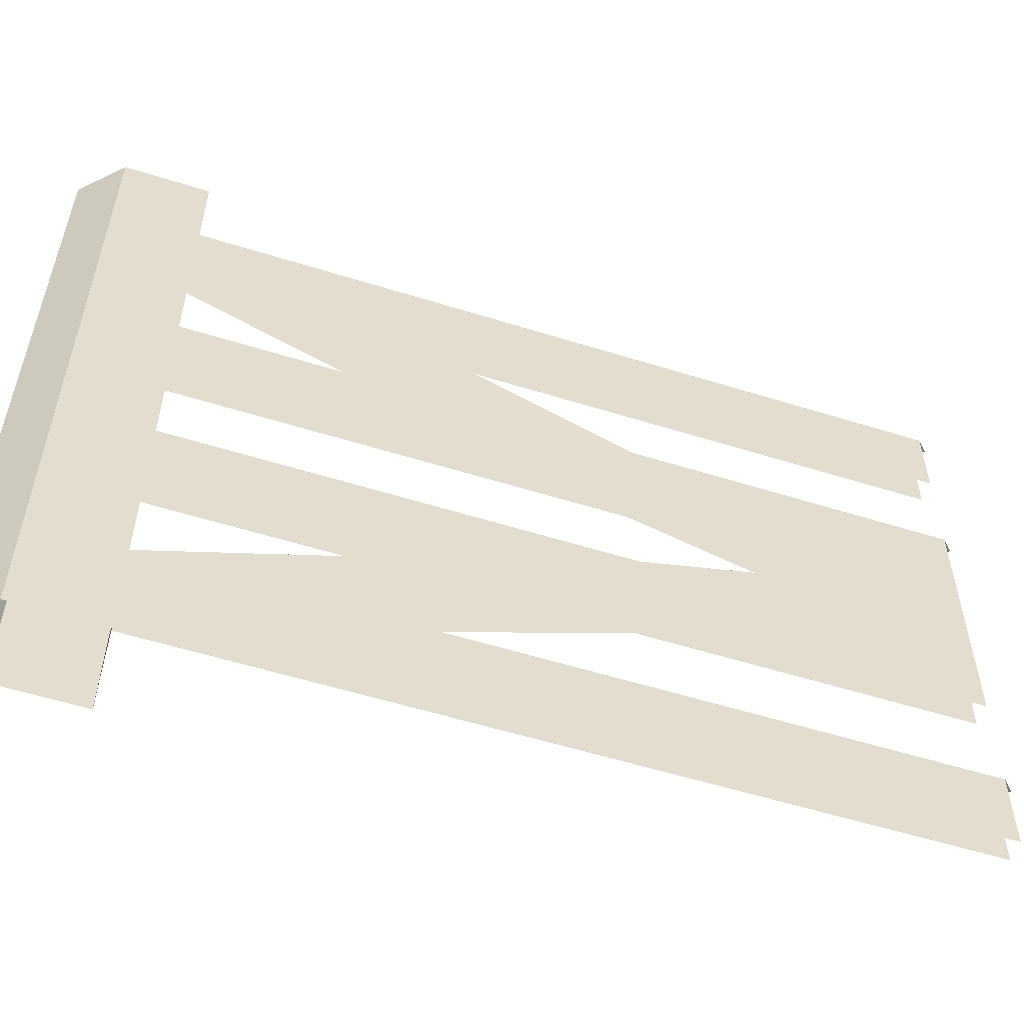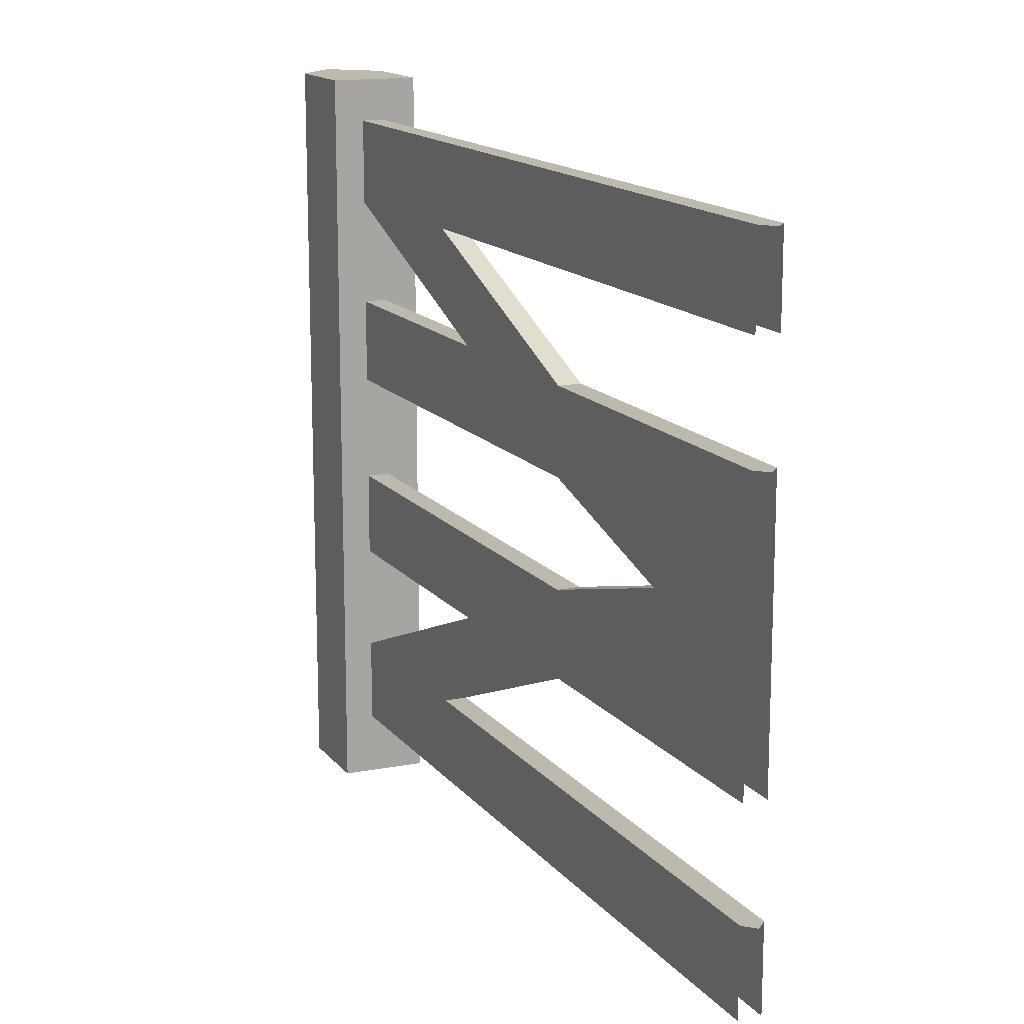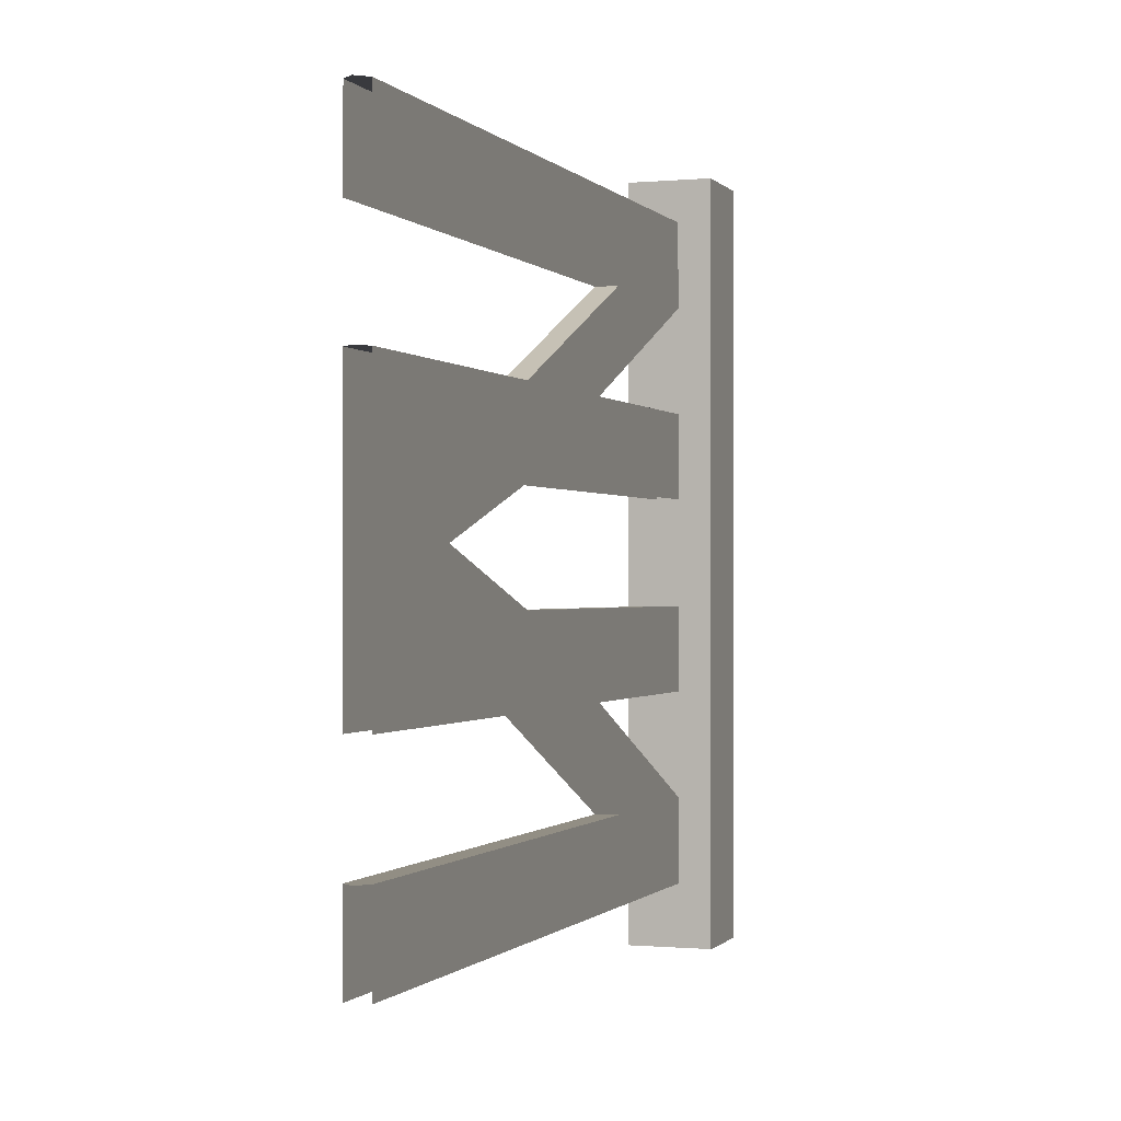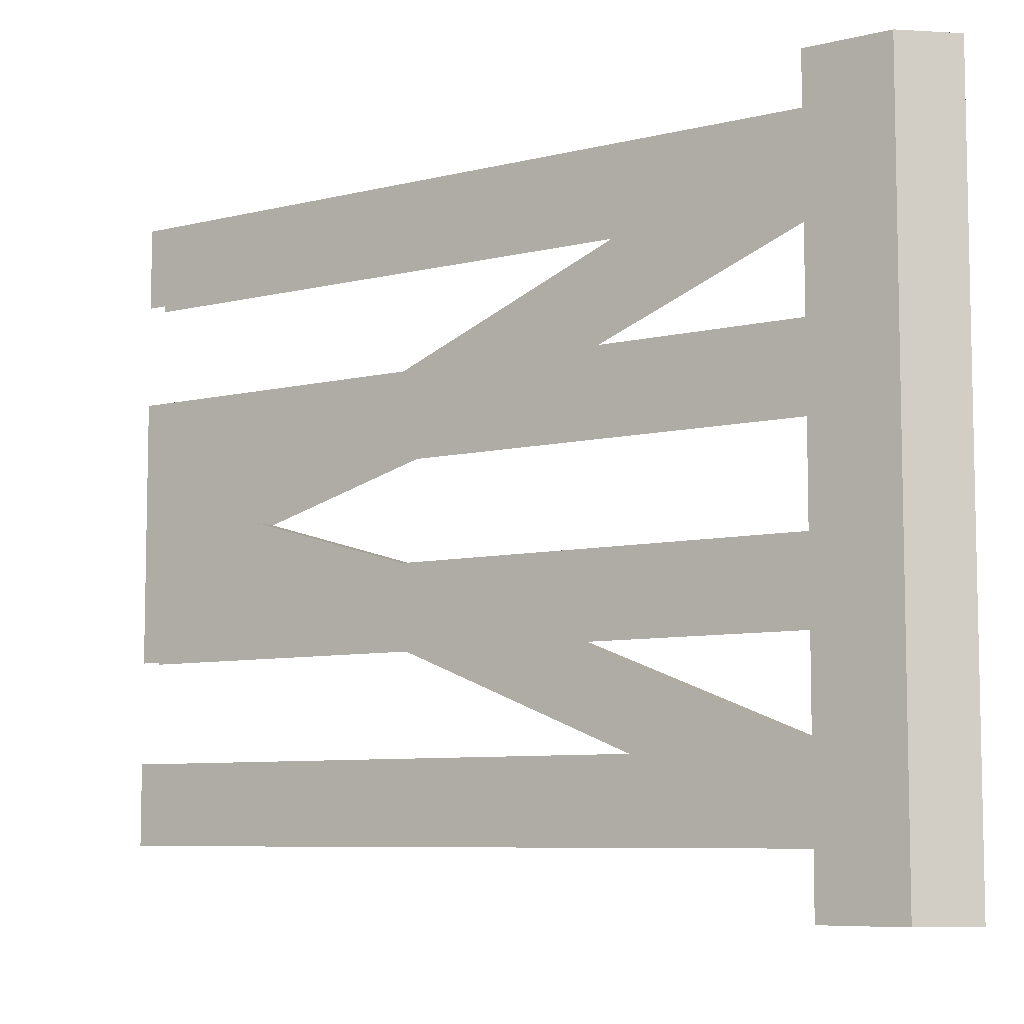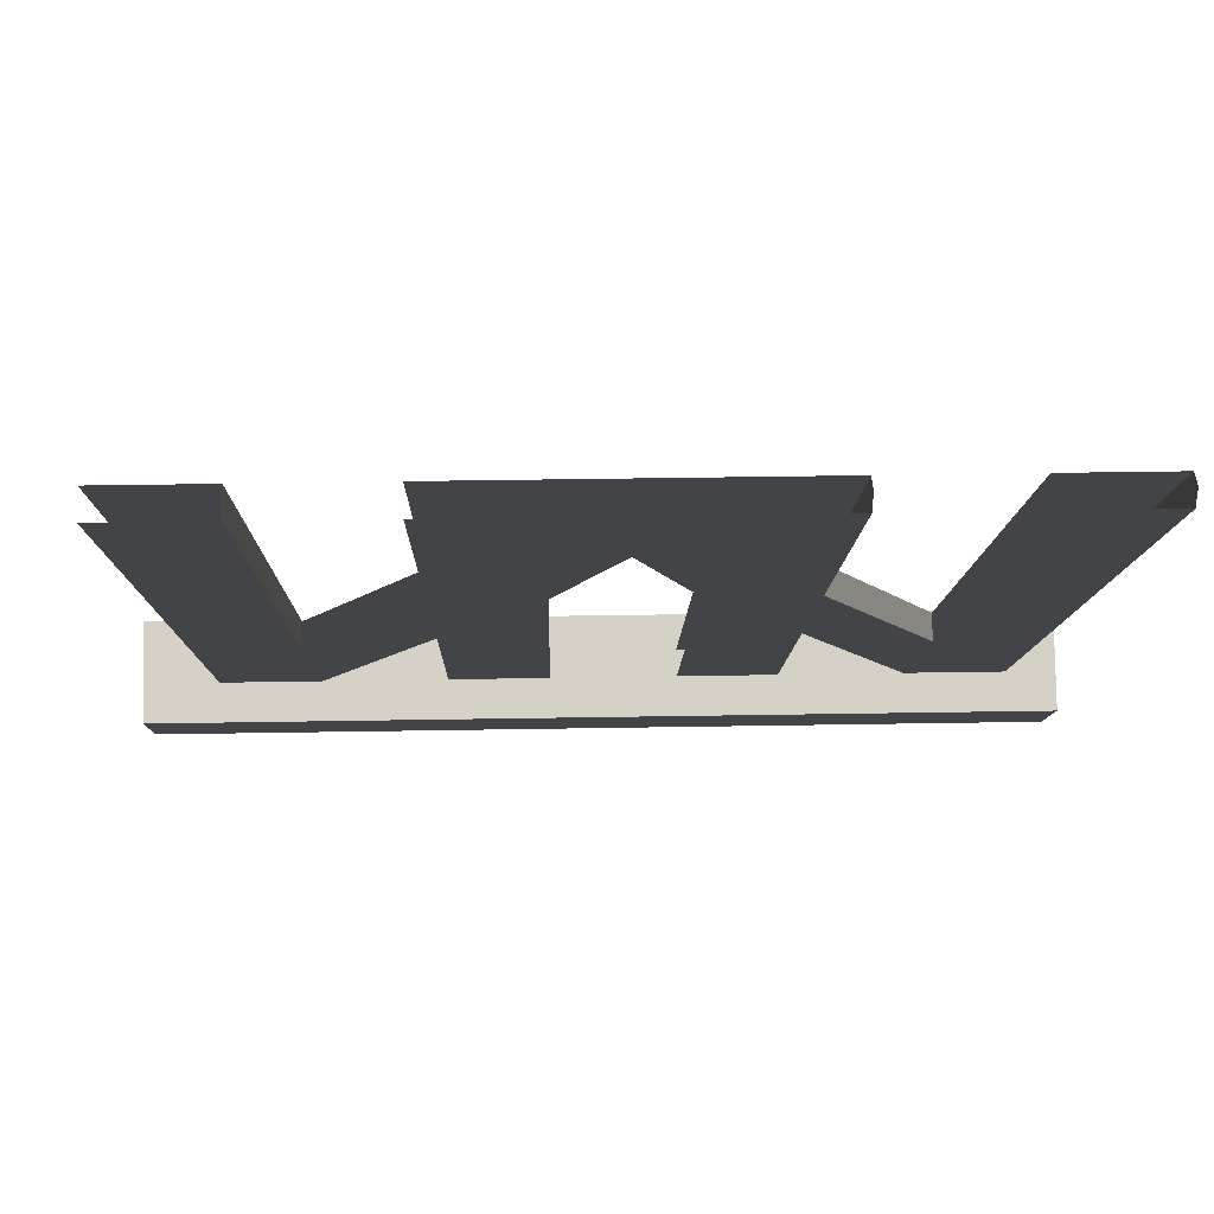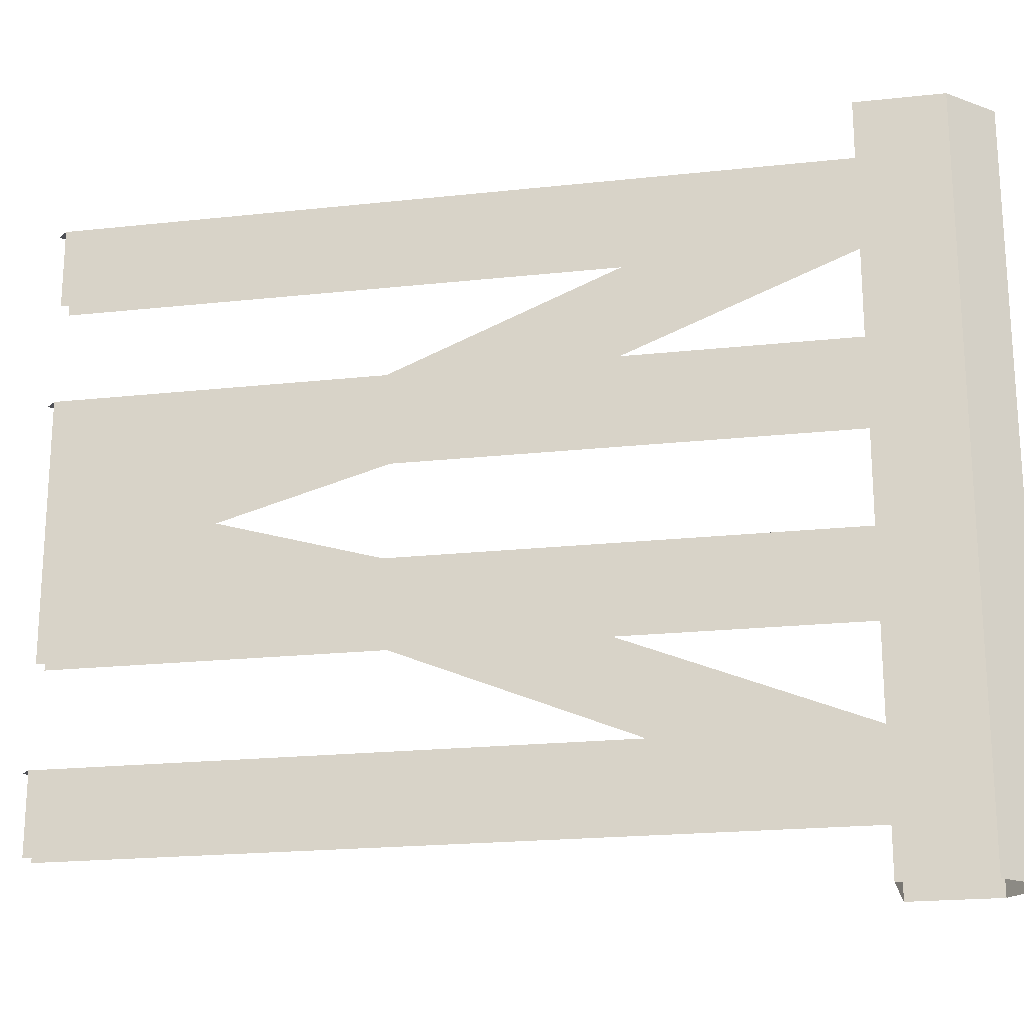
<metadata>
{"format":"obj","ext":"obj","renderer":"f3d","projection":"perspective","resolution":1024,"background":"white","views":[{"elev":-55.8,"azim":-63.2,"up":"+Y"},{"elev":15.0,"azim":20.3,"up":"+Y"},{"elev":-0.5,"azim":62.9,"up":"+Y"},{"elev":-7.4,"azim":170.4,"up":"+Y"},{"elev":37.1,"azim":88.7,"up":"+Z"},{"elev":-20.4,"azim":146.3,"up":"+Y"}]}
</metadata>
<code>
v -0.5 1.125 -0.4141
v -0.4062 1.125 -0.3203
v -0.4062 0 -0.3203
v -0.5 0 -0.4141
v -0.5 1.125 -0.5
v -0.4062 1.125 -0.5
v -0.3125 1.125 -0.4062
v -0.3125 0 -0.4062
v -0.4062 0 -0.5
v -0.5 0 -0.5
v -0.1328 0.9375 -0.1562
v 0.5 0.9375 0.4766
v 0.5 1.062 0.4766
v -0.3516 1.062 -0.375
v -0.3516 0.9375 -0.375
v -0.07031 0.7812 -0.09375
v 0.1406 0.7812 0.1172
v 0.1172 0.7812 0.1406
v -0.1562 0.9375 -0.1328
v -0.375 0.9375 -0.3516
v -0.375 1.062 -0.3516
v 0.4766 0.9375 0.5
v 0.4766 1.062 0.5
v 0.5 1.062 0.5
v 0.5 0.7812 0.4766
v 0.4766 0.7812 0.5
v 0.4766 0.6562 0.5
v 0.1172 0.6562 0.1406
v -0.09375 0.7812 -0.07031
v -0.375 0.5 -0.3516
v -0.3516 0.5 -0.375
v 0.1406 0.5 0.1172
v 0.1172 0.5 0.1406
v -0.09375 0.375 -0.07031
v -0.375 0.375 -0.3516
v 0.5 0.5 0.4766
v 0.5 0.5781 0.4766
v 0.3359 0.5781 0.3125
v 0.3125 0.5781 0.3359
v 0.4766 0.5 0.5
v 0.1172 0.375 0.1406
v -0.1562 0.2188 -0.1328
v -0.375 0.2188 -0.3516
v -0.3516 0.2188 -0.375
v -0.07031 0.375 -0.09375
v 0.1406 0.375 0.1172
v -0.3516 0.375 -0.375
v -0.1328 0.2188 -0.1562
v -0.3516 0.09375 -0.375
v 0.5 0.2188 0.4766
v 0.4766 0.2188 0.5
v 0.4766 0.09375 0.5
v -0.375 0.09375 -0.3516
v -0.375 0.7812 -0.3516
v -0.3516 0.7812 -0.375
v -0.375 0.6562 -0.3516
v -0.3516 0.6562 -0.375
v 0.1406 0.6562 0.1172
v 0.5 0.6562 0.4766
v 0.5 0.375 0.4766
v 0.5 0.09375 0.4766
v 0.4766 0.5781 0.5
v 0.4766 0.375 0.5
v 0.5 0.7812 0.5
v 0.5 0.2188 0.5
f 1 2 3
f 1 3 4
f 1 4 5
f 1 5 6
f 1 6 7
f 1 7 2
f 2 7 8
f 2 8 3
f 7 6 9
f 7 9 8
f 6 5 10
f 6 10 9
f 11 12 13
f 11 13 14
f 11 14 15
f 11 15 16
f 11 16 17
f 11 17 18
f 11 18 19
f 19 18 20
f 19 20 21
f 19 21 22
f 22 21 23
f 23 21 13
f 23 13 24
f 21 14 13
f 18 17 25
f 18 25 26
f 18 26 27
f 18 27 28
f 18 28 29
f 18 29 20
f 30 31 32
f 30 32 33
f 30 33 34
f 30 34 35
f 32 36 37
f 32 37 38
f 32 38 33
f 33 38 39
f 33 39 40
f 33 40 41
f 33 41 34
f 34 41 42
f 34 42 43
f 34 43 44
f 34 44 45
f 45 44 46
f 45 46 32
f 45 32 47
f 47 32 31
f 46 44 48
f 48 44 49
f 48 49 50
f 48 50 42
f 42 50 51
f 42 51 52
f 42 52 53
f 42 53 43
f 54 55 16
f 54 16 29
f 54 29 28
f 54 28 56
f 16 55 57
f 16 57 58
f 16 58 17
f 17 58 59
f 17 59 25
f 46 36 32
f 36 46 60
f 46 36 36
f 49 61 50
f 39 62 40
f 62 39 28
f 62 28 27
f 38 37 59
f 38 59 58
f 40 63 41
f 4 10 5
f 26 25 64
f 51 50 65

</code>
